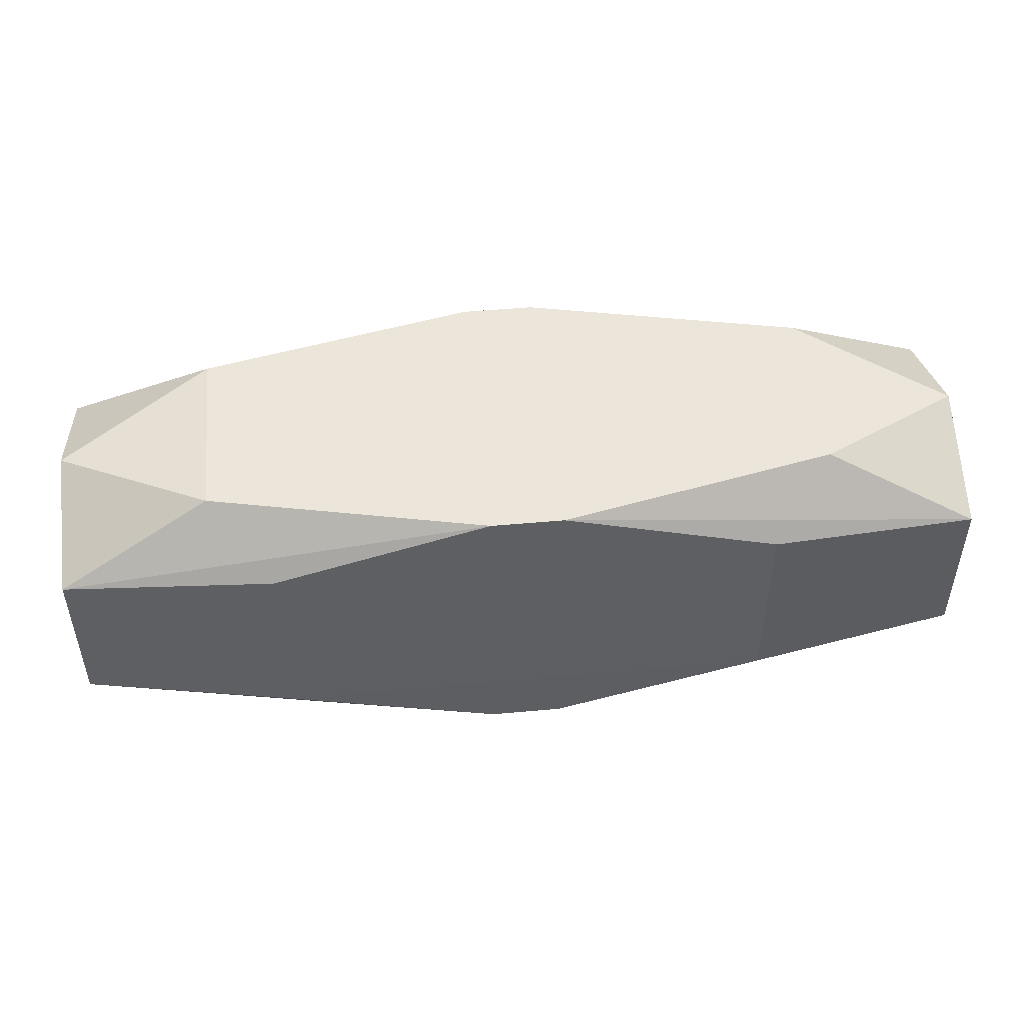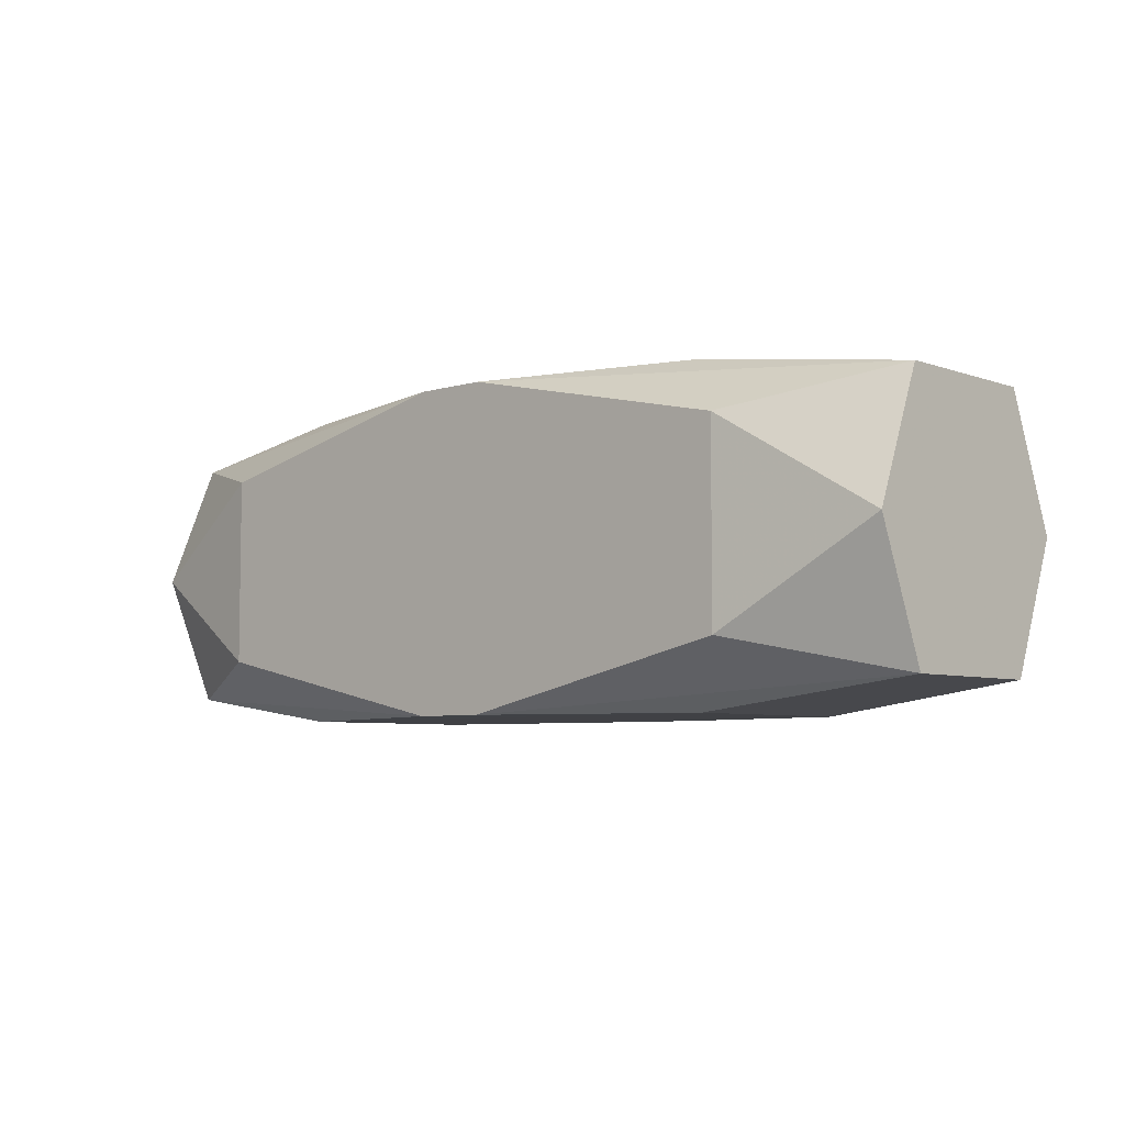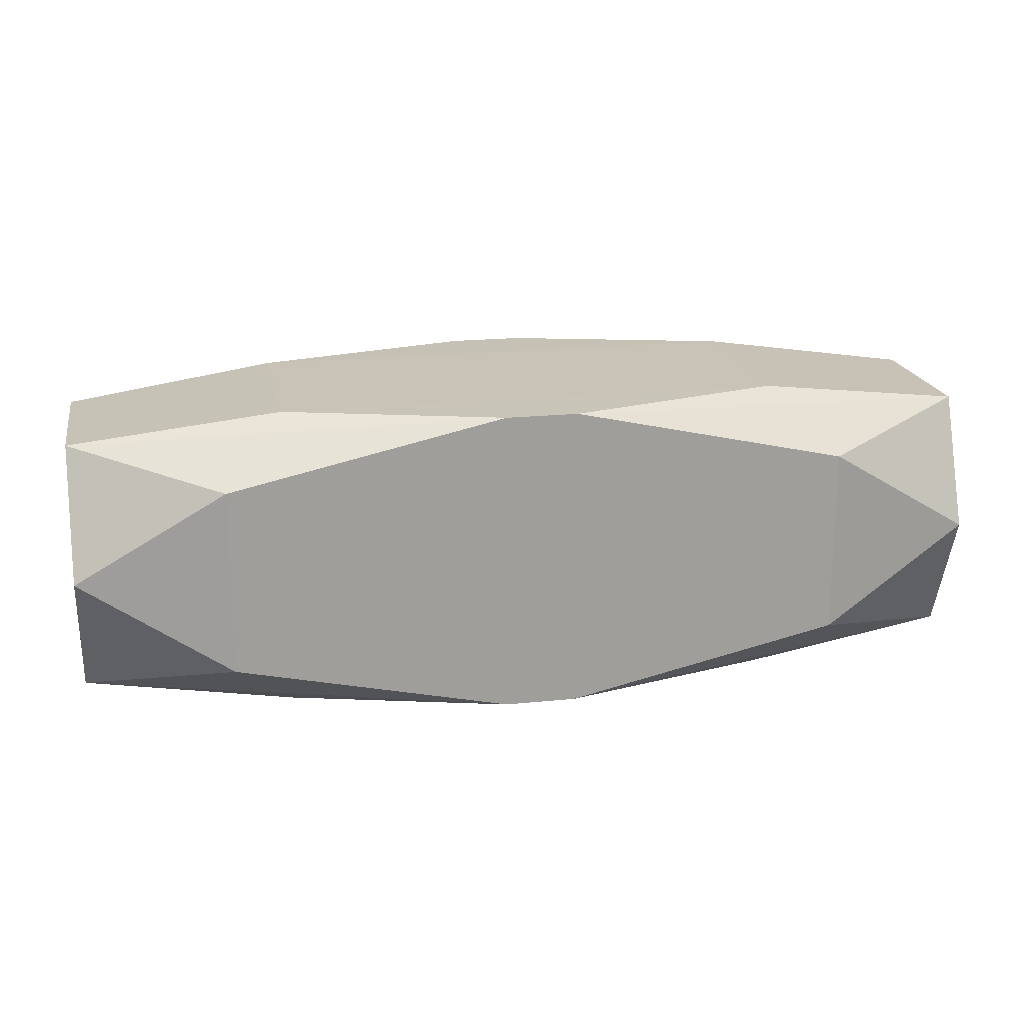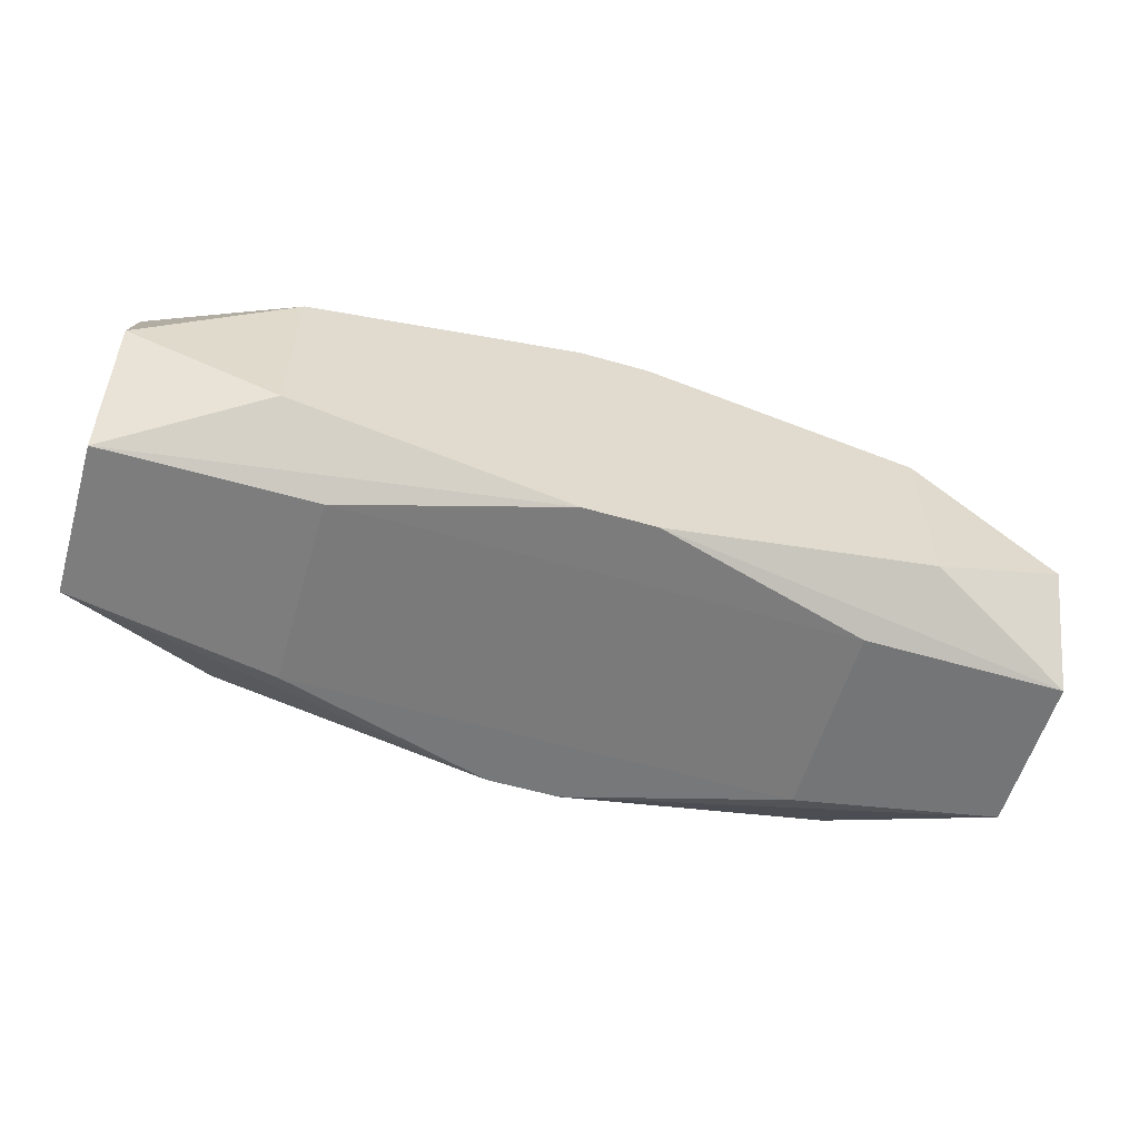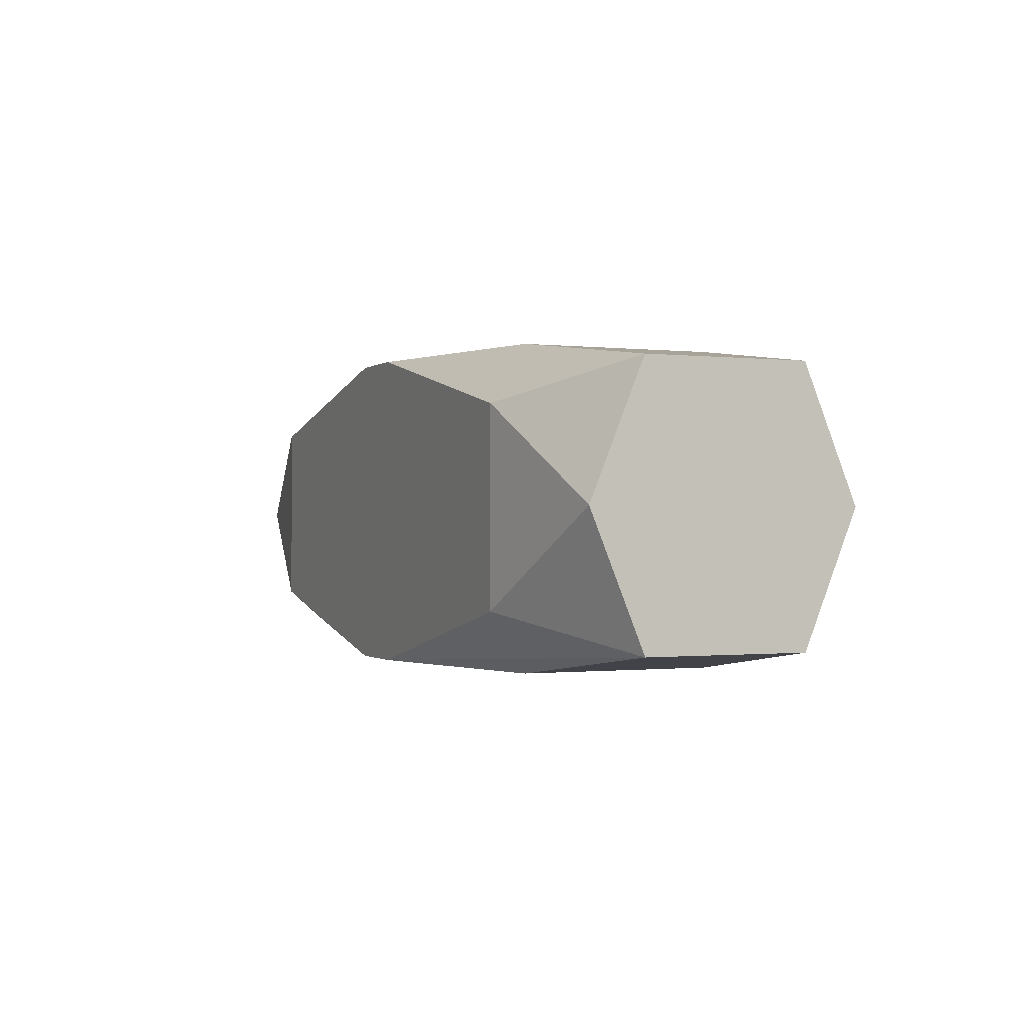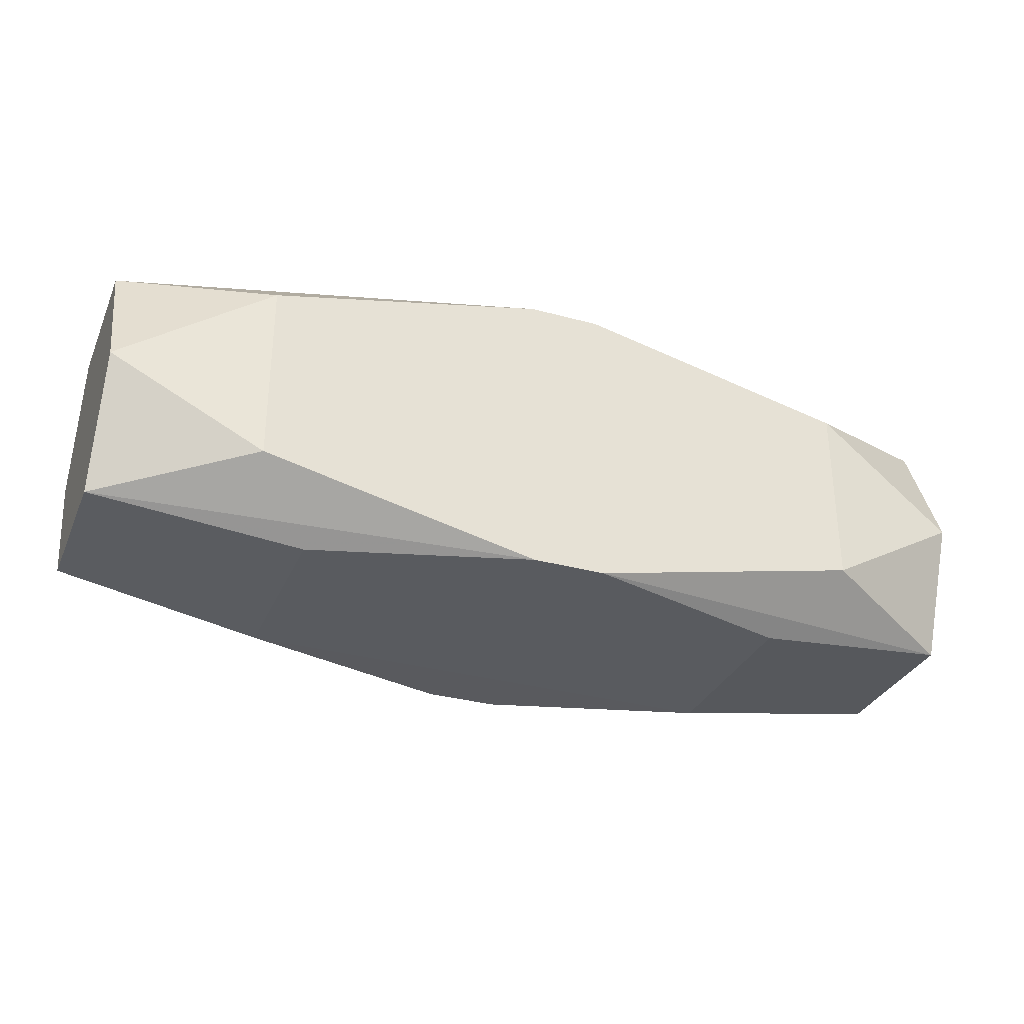
<metadata>
{"format":"obj","ext":"obj","renderer":"f3d","projection":"perspective","resolution":1024,"background":"white","views":[{"elev":48.3,"azim":-5.8,"up":"+Y"},{"elev":-5.9,"azim":42.5,"up":"+Z"},{"elev":19.5,"azim":-11.0,"up":"+Z"},{"elev":-58.1,"azim":163.5,"up":"+Z"},{"elev":-0.7,"azim":66.5,"up":"+Z"},{"elev":-32.1,"azim":159.0,"up":"+Z"}]}
</metadata>
<code>
v 0 -0 -0.006582
v 0 0.006629 -0
v 0.007762 -0.006629 -0.004797
v 0.007762 0.006629 -0.004797
v 0.002514 0.004068 0.006582
v 0.002514 -0.004068 0.006582
v 0.002514 -0.004068 -0.006582
v 0.01073 0.006629 0
v -0.01318 -0.006629 0.003971
v -0.01318 -0.006629 -0.003971
v -0.01318 0.006629 0.003971
v -0.01318 0.006629 -0.003971
v 0.003311 -0.001983 -0.006582
v 0.01065 -0 0.006582
v 0.01065 -0 -0.006582
v 0.01065 0.004068 0.006582
v 0.01065 0.004068 -0.006582
v 0.01065 -0.004068 0.006582
v 0.01065 -0.004068 -0.006582
v 0.01956 -0 0
v 0.01956 0.005558 0
v 0.01956 0.003342 0.005407
v 0.01956 0.003342 -0.005407
v 0.01956 -0.003342 0.005407
v 0.01956 -0.003342 -0.005407
v 0.01956 -0.005558 0
v 0.004097 -0.006629 0.005662
v 0.004097 -0.006629 -0.002532
v 0.004097 0.006629 0.002532
v 0.004097 0.006629 0.005662
v 0.001517 -0.006629 0.006551
v 0.001517 -0.006629 -0.006551
v 0.001517 0.006629 0.006551
v 0.001517 0.006629 -0.006551
v -0.001517 -0.006629 0.006551
v -0.001517 -0.006629 -0.006551
v -0.001517 0.006629 0.006551
v -0.001517 0.006629 -0.006551
v -0.00187 -0 -0.006582
v -0.01956 0 -0
v -0.01956 0.005558 -0
v -0.01956 0.003342 0.005407
v -0.01956 0.003342 -0.005407
v -0.01956 -0.003342 0.005407
v -0.01956 -0.003342 -0.005407
v -0.01956 -0.005558 -0
v -0.01065 0 0.006582
v -0.01065 0 -0.006582
v -0.01065 0.004068 0.006582
v -0.01065 0.004068 -0.006582
v -0.01065 -0.004068 0.006582
v -0.01065 -0.004068 -0.006582
v -0.003311 0.001983 -0.006582
v 0.01318 -0.006629 0.003971
v 0.01318 -0.006629 -0.003971
v 0.01318 0.006629 0.003971
v 0.01318 0.006629 -0.003971
v -0.01073 -0.006629 -0
v -0.002514 -0.004068 0.006582
v -0.005622 -0.004068 0.006582
v -0.005622 -0.004068 -0.006582
v -0.007762 -0.006629 0.004797
v -0.007762 0.006629 0.004797
f 20 23 22
f 25 23 20
f 20 22 24
f 2 38 12
f 32 25 55
f 26 25 20
f 20 24 26
f 55 25 26
f 11 12 41
f 41 42 11
f 2 12 11
f 39 48 50
f 2 11 29
f 34 50 38
f 17 50 34
f 23 17 34
f 25 32 19
f 19 32 36
f 41 12 43
f 43 12 38
f 38 50 43
f 22 33 16
f 31 24 18
f 18 35 31
f 18 24 22
f 55 26 54
f 54 24 31
f 54 26 24
f 39 50 53
f 53 50 17
f 37 49 33
f 37 11 42
f 42 49 37
f 56 33 22
f 3 28 36
f 36 32 3
f 3 32 55
f 55 54 3
f 3 54 28
f 25 19 15
f 23 25 15
f 15 17 23
f 59 49 47
f 61 48 39
f 33 49 5
f 5 16 33
f 5 49 59
f 59 35 6
f 35 18 6
f 22 16 14
f 14 18 22
f 16 5 14
f 14 6 18
f 14 5 59
f 59 6 14
f 27 54 31
f 28 54 27
f 63 29 11
f 11 37 63
f 63 37 29
f 29 56 8
f 2 29 8
f 8 38 2
f 8 4 38
f 21 22 23
f 21 56 22
f 30 37 33
f 33 56 30
f 29 37 30
f 30 56 29
f 60 35 59
f 59 47 60
f 41 43 40
f 43 46 40
f 45 46 43
f 45 50 48
f 45 43 50
f 39 53 1
f 1 53 17
f 7 15 19
f 7 19 36
f 36 61 7
f 4 8 57
f 57 21 23
f 57 8 56
f 56 21 57
f 23 34 57
f 38 4 57
f 57 34 38
f 44 40 46
f 44 42 41
f 41 40 44
f 44 49 42
f 44 47 49
f 48 61 52
f 52 45 48
f 52 61 36
f 36 45 52
f 10 45 36
f 46 45 10
f 36 28 10
f 28 27 10
f 27 58 10
f 15 7 13
f 17 15 13
f 13 1 17
f 39 1 13
f 13 61 39
f 13 7 61
f 35 44 9
f 9 44 46
f 46 10 9
f 9 10 58
f 35 60 51
f 51 44 35
f 51 60 47
f 47 44 51
f 62 58 27
f 62 9 58
f 62 27 31
f 31 35 62
f 35 9 62

</code>
